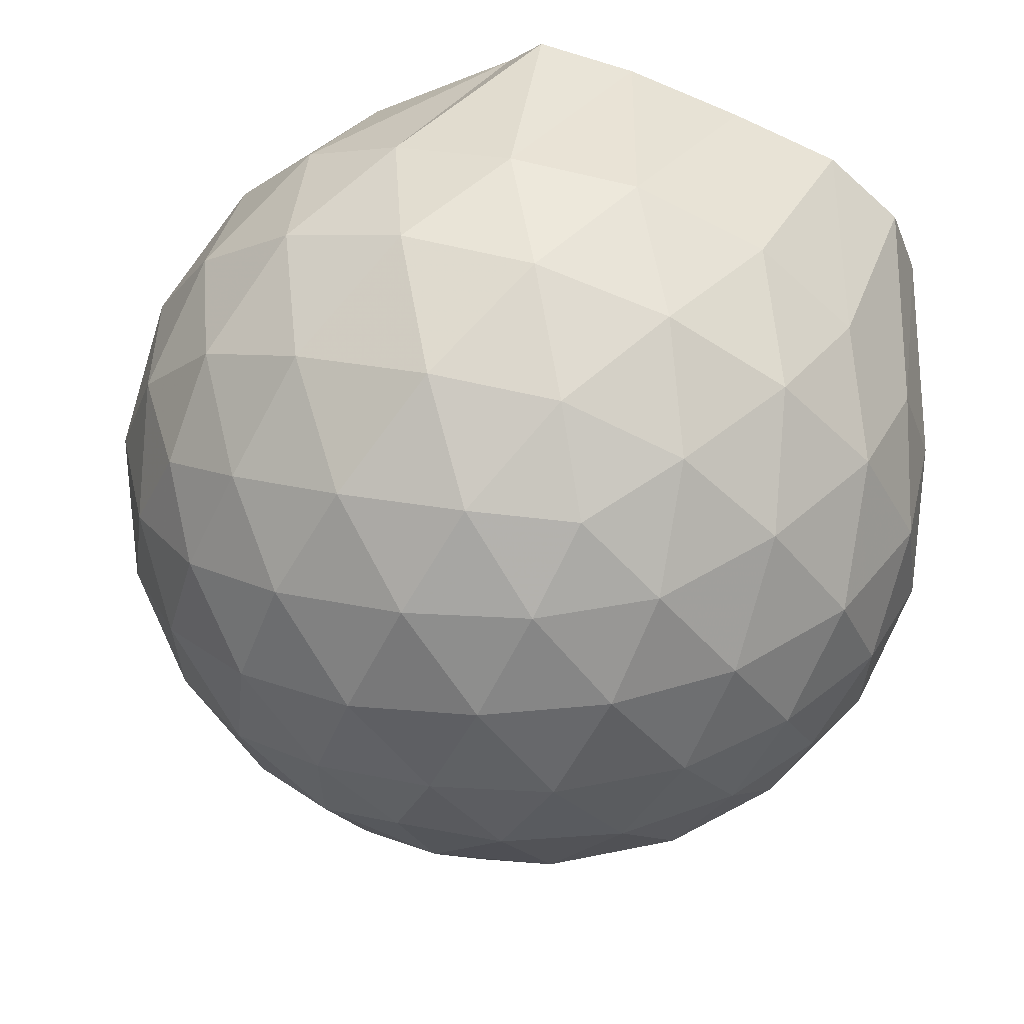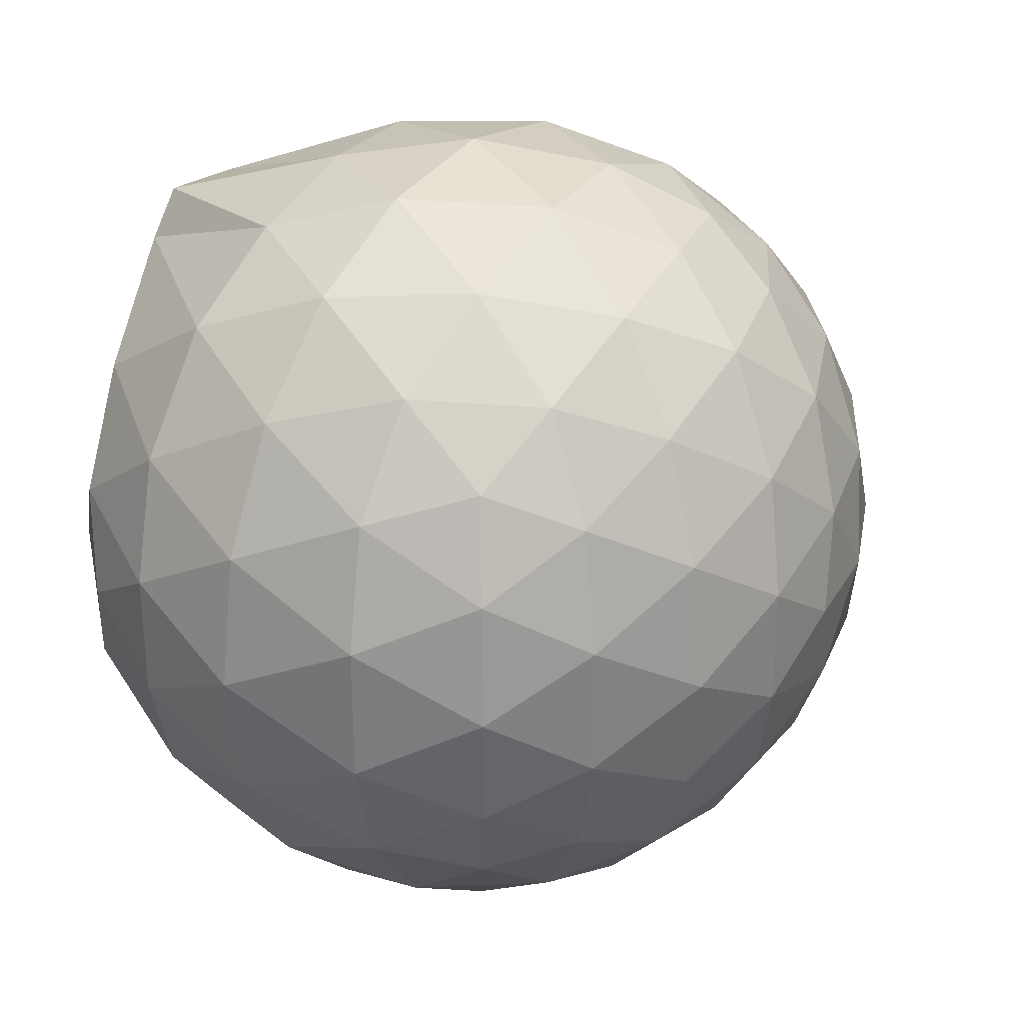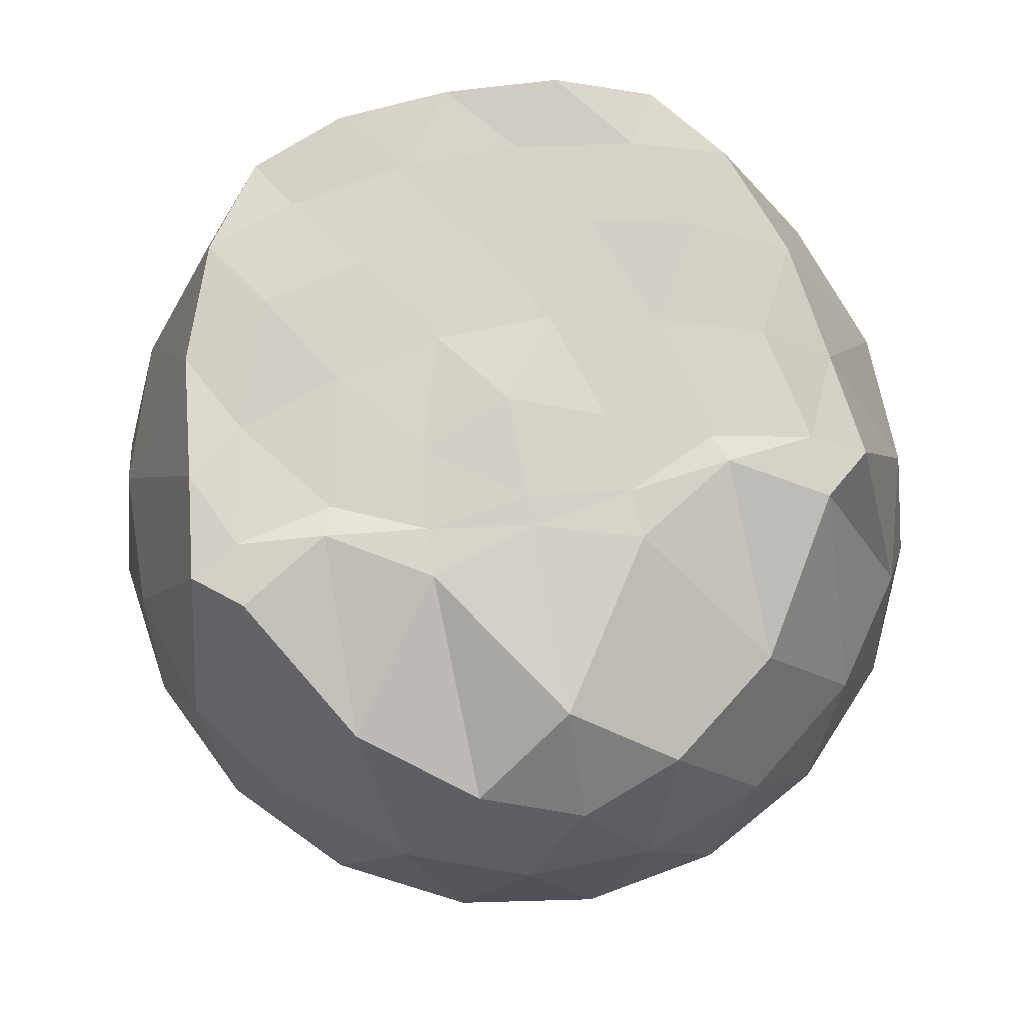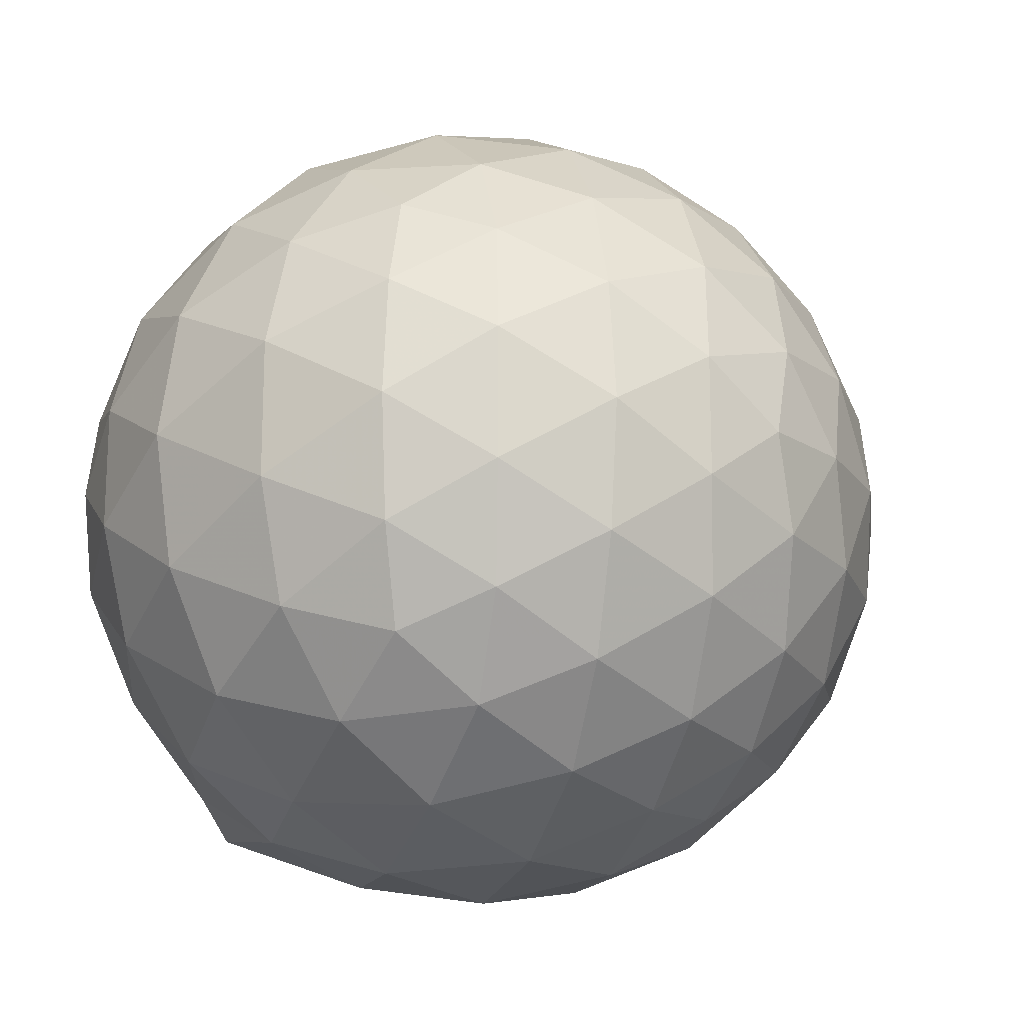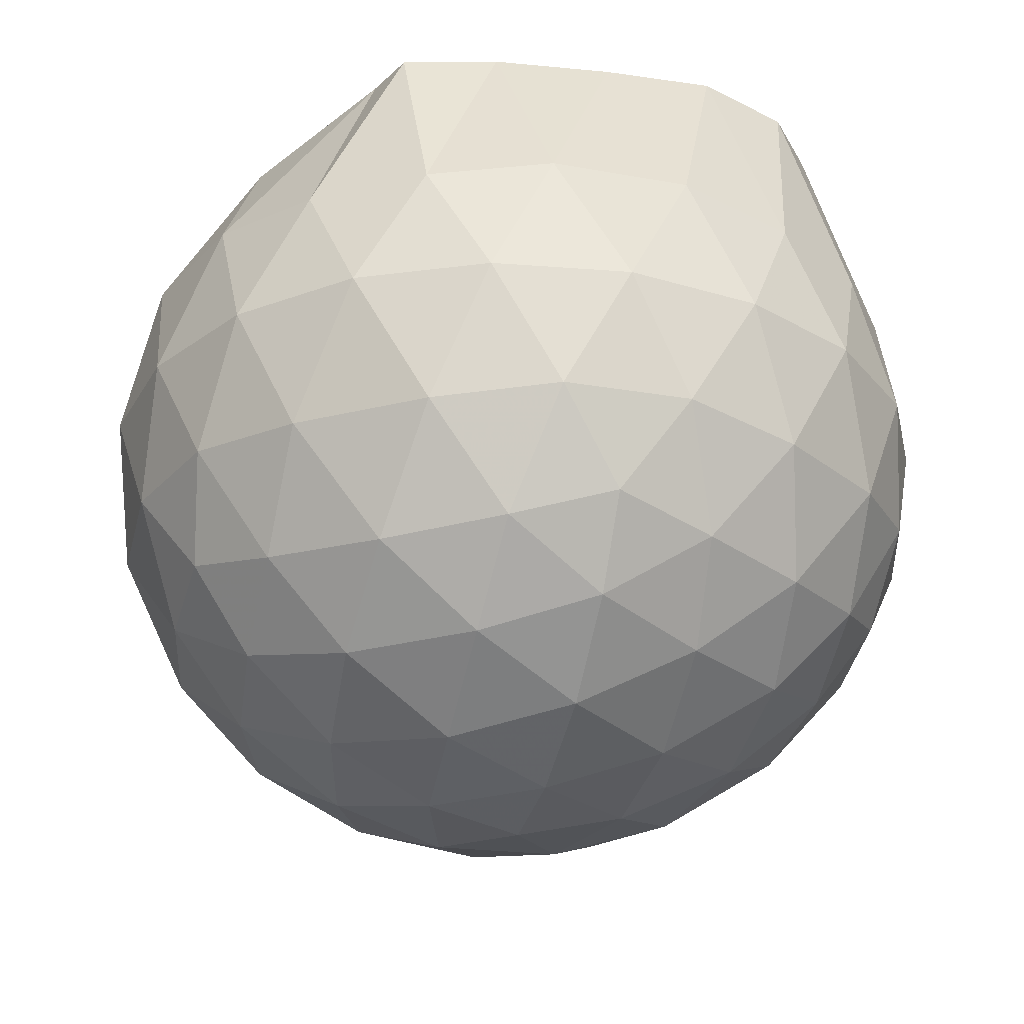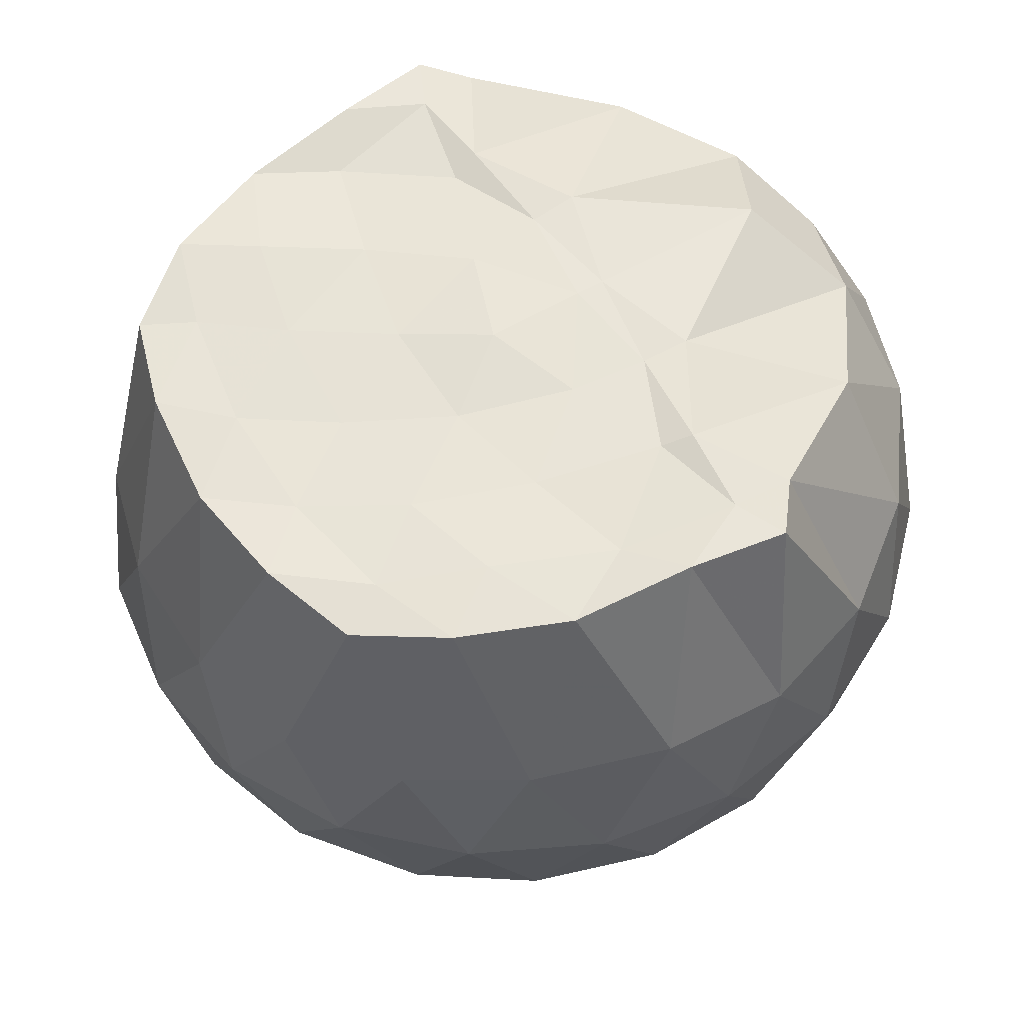
<metadata>
{"format":"obj","ext":"obj","renderer":"f3d","projection":"perspective","resolution":1024,"background":"white","views":[{"elev":62.2,"azim":-161.0,"up":"+Y"},{"elev":30.0,"azim":123.4,"up":"+Y"},{"elev":76.3,"azim":79.1,"up":"+Z"},{"elev":-16.9,"azim":136.9,"up":"+Y"},{"elev":-27.9,"azim":-176.5,"up":"+Z"},{"elev":61.2,"azim":-32.4,"up":"+Z"}]}
</metadata>
<code>
v -1.548 -0.01545 0.9924
v -1.513 -0.01612 -0.7318
v -0.6462 -0.01581 0.7375
v -0.7198 0.206 0.804
v -0.8959 0.4449 0.857
v -1.203 0.6309 0.9762
v -1.283 0.7304 0.9748
v -1.505 0.6972 0.9926
v -1.774 0.6642 0.9741
v -2.017 0.5696 0.9932
v -2.194 0.4384 0.9739
v -2.263 0.2316 0.9915
v -2.291 -0.01609 0.9668
v -2.264 -0.2639 0.9913
v -2.193 -0.4703 0.9731
v -2.016 -0.602 0.9932
v -1.774 -0.6967 0.9742
v -1.505 -0.7297 0.9929
v -1.283 -0.7626 0.9746
v -1.202 -0.6625 0.9757
v -0.896 -0.4771 0.8572
v -0.7193 -0.2383 0.804
v -0.5613 0.1255 0.5219
v -0.658 0.3919 0.5502
v -0.8492 0.6423 0.5512
v -1.082 0.8091 0.526
v -1.36 0.8894 0.5276
v -1.649 0.8736 0.5574
v -1.952 0.7707 0.5564
v -2.183 0.6082 0.5238
v -2.353 0.3843 0.5206
v -2.427 0.1299 0.5503
v -2.427 -0.1625 0.5505
v -2.353 -0.4163 0.5202
v -2.183 -0.6403 0.5235
v -1.952 -0.8028 0.5562
v -1.649 -0.906 0.5568
v -1.36 -0.9217 0.5269
v -1.082 -0.8414 0.527
v -0.8491 -0.6747 0.5518
v -0.6578 -0.424 0.5509
v -0.5612 -0.1579 0.5224
v -0.5533 0.2846 0.2414
v -0.6967 0.5558 0.2419
v -0.9204 0.7694 0.2429
v -1.202 0.9027 0.2441
v -1.512 0.9424 0.2455
v -1.821 0.8854 0.2464
v -2.097 0.7401 0.2447
v -2.314 0.5263 0.2451
v -2.452 0.2652 0.2439
v -2.495 -0.0163 0.2461
v -2.452 -0.2974 0.2436
v -2.314 -0.5587 0.2454
v -2.097 -0.7721 0.2444
v -1.821 -0.9176 0.2463
v -1.512 -0.9746 0.2453
v -1.202 -0.935 0.244
v -0.9204 -0.8016 0.2427
v -0.6967 -0.588 0.242
v -0.5533 -0.3169 0.2412
v -0.504 -0.01617 0.2406
v -0.6506 0.4111 -0.04045
v -0.8243 0.6411 -0.03884
v -1.065 0.8001 -0.06504
v -1.374 0.8905 -0.06252
v -1.667 0.8883 -0.03272
v -1.945 0.7926 -0.02983
v -2.173 0.6183 -0.05404
v -2.36 0.3714 -0.05361
v -2.449 0.1173 -0.02215
v -2.449 -0.1493 -0.02207
v -2.36 -0.4037 -0.05359
v -2.173 -0.6505 -0.05406
v -1.945 -0.8248 -0.02986
v -1.667 -0.9205 -0.03276
v -1.374 -0.9227 -0.06253
v -1.065 -0.8323 -0.06514
v -0.8242 -0.6734 -0.03877
v -0.6506 -0.4433 -0.0405
v -0.5658 -0.1726 -0.06873
v -0.5658 0.1403 -0.06875
v -0.8018 0.4804 -0.2491
v -0.9938 0.6215 -0.3038
v -1.257 0.7348 -0.3244
v -1.541 0.7829 -0.2971
v -1.782 0.7699 -0.2377
v -1.981 0.635 -0.289
v -2.173 0.4312 -0.3072
v -2.309 0.1964 -0.2799
v -2.374 -0.01619 -0.224
v -2.309 -0.2286 -0.28
v -2.173 -0.4633 -0.3072
v -1.981 -0.6672 -0.289
v -1.782 -0.8021 -0.2377
v -1.541 -0.8151 -0.2971
v -1.257 -0.767 -0.3244
v -0.9938 -0.6537 -0.3039
v -0.8018 -0.5126 -0.2491
v -0.7201 -0.2927 -0.3059
v -0.6864 -0.01612 -0.3297
v -0.7202 0.2605 -0.306
v -0.845 -0.01612 0.9401
v -1.19 0.2158 0.9741
v -1.319 0.4306 0.9887
v -1.338 0.6196 0.9822
v -1.599 0.5706 0.9639
v -1.867 0.4666 0.994
v -2.084 0.3717 0.9829
v -2.129 0.1148 0.9692
v -2.13 -0.1471 0.9704
v -2.085 -0.404 0.9809
v -1.866 -0.5 0.9939
v -1.599 -0.6028 0.9639
v -1.338 -0.6524 0.9819
v -1.319 -0.4631 0.9889
v -1.19 -0.2483 0.9742
v -1.259 -0.01669 0.9745
v -1.296 0.2095 0.972
v -1.385 0.408 0.9694
v -1.667 0.3424 0.9778
v -1.922 0.246 0.979
v -1.939 -0.01595 0.9645
v -1.922 -0.2788 0.9791
v -1.667 -0.3751 0.9776
v -1.385 -0.4405 0.9697
v -1.296 -0.2409 0.9717
v -1.325 -0.01653 0.98
v -1.472 0.1889 0.9767
v -1.719 0.1101 0.9723
v -1.719 -0.1416 0.9725
v -1.471 -0.2209 0.9763
v -0.9201 0.3968 -0.4391
v -1.163 0.5256 -0.4984
v -1.462 0.6142 -0.4936
v -1.738 0.6399 -0.4265
v -1.941 0.4562 -0.4825
v -2.122 0.2166 -0.4767
v -2.234 -0.01614 -0.4117
v -2.122 -0.2487 -0.4767
v -1.941 -0.4883 -0.4825
v -1.738 -0.6721 -0.4265
v -1.462 -0.6464 -0.4936
v -1.163 -0.5578 -0.4984
v -0.9201 -0.4291 -0.4391
v -0.8661 -0.1662 -0.5016
v -0.8661 0.1339 -0.5016
v -1.101 0.27 -0.6076
v -1.379 0.3733 -0.6425
v -1.67 0.44 -0.5966
v -1.86 0.2196 -0.6297
v -2.018 -0.01612 -0.5855
v -1.86 -0.2518 -0.6298
v -1.67 -0.4722 -0.5966
v -1.379 -0.4055 -0.6425
v -1.101 -0.3023 -0.6076
v -1.082 -0.01612 -0.6473
v -1.315 0.1208 -0.7074
v -1.589 0.2035 -0.7012
v -1.758 -0.01613 -0.696
v -1.589 -0.2357 -0.7012
v -1.315 -0.153 -0.7074
f 3 23 4
f 4 23 24
f 4 24 5
f 5 24 25
f 5 25 6
f 6 25 26
f 6 26 7
f 7 26 27
f 7 27 8
f 8 27 28
f 8 28 9
f 9 28 29
f 9 29 10
f 10 29 30
f 10 30 11
f 11 30 31
f 11 31 12
f 12 31 32
f 12 32 13
f 13 32 33
f 13 33 14
f 14 33 34
f 14 34 15
f 15 34 35
f 15 35 16
f 16 35 36
f 16 36 17
f 17 36 37
f 17 37 18
f 18 37 38
f 18 38 19
f 19 38 39
f 19 39 20
f 20 39 40
f 20 40 21
f 21 40 41
f 21 41 22
f 22 41 42
f 22 42 3
f 3 42 23
f 23 43 24
f 24 43 44
f 24 44 25
f 25 44 45
f 25 45 26
f 26 45 46
f 26 46 27
f 27 46 47
f 27 47 28
f 28 47 48
f 28 48 29
f 29 48 49
f 29 49 30
f 30 49 50
f 30 50 31
f 31 50 51
f 31 51 32
f 32 51 52
f 32 52 33
f 33 52 53
f 33 53 34
f 34 53 54
f 34 54 35
f 35 54 55
f 35 55 36
f 36 55 56
f 36 56 37
f 37 56 57
f 37 57 38
f 38 57 58
f 38 58 39
f 39 58 59
f 39 59 40
f 40 59 60
f 40 60 41
f 41 60 61
f 41 61 42
f 42 61 62
f 42 62 23
f 23 62 43
f 43 63 44
f 44 63 64
f 44 64 45
f 45 64 65
f 45 65 46
f 46 65 66
f 46 66 47
f 47 66 67
f 47 67 48
f 48 67 68
f 48 68 49
f 49 68 69
f 49 69 50
f 50 69 70
f 50 70 51
f 51 70 71
f 51 71 52
f 52 71 72
f 52 72 53
f 53 72 73
f 53 73 54
f 54 73 74
f 54 74 55
f 55 74 75
f 55 75 56
f 56 75 76
f 56 76 57
f 57 76 77
f 57 77 58
f 58 77 78
f 58 78 59
f 59 78 79
f 59 79 60
f 60 79 80
f 60 80 61
f 61 80 81
f 61 81 62
f 62 81 82
f 62 82 43
f 43 82 63
f 63 83 64
f 64 83 84
f 64 84 65
f 65 84 85
f 65 85 66
f 66 85 86
f 66 86 67
f 67 86 87
f 67 87 68
f 68 87 88
f 68 88 69
f 69 88 89
f 69 89 70
f 70 89 90
f 70 90 71
f 71 90 91
f 71 91 72
f 72 91 92
f 72 92 73
f 73 92 93
f 73 93 74
f 74 93 94
f 74 94 75
f 75 94 95
f 75 95 76
f 76 95 96
f 76 96 77
f 77 96 97
f 77 97 78
f 78 97 98
f 78 98 79
f 79 98 99
f 79 99 80
f 80 99 100
f 80 100 81
f 81 100 101
f 81 101 82
f 82 101 102
f 82 102 63
f 63 102 83
f 103 104 118
f 104 119 118
f 104 105 119
f 105 120 119
f 105 106 120
f 106 107 120
f 107 121 120
f 107 108 121
f 108 122 121
f 108 109 122
f 109 110 122
f 110 123 122
f 110 111 123
f 111 124 123
f 111 112 124
f 112 113 124
f 113 125 124
f 113 114 125
f 114 126 125
f 114 115 126
f 115 116 126
f 116 127 126
f 116 117 127
f 117 118 127
f 117 103 118
f 118 119 128
f 119 129 128
f 119 120 129
f 120 121 129
f 121 130 129
f 121 122 130
f 122 123 130
f 123 131 130
f 123 124 131
f 124 125 131
f 125 132 131
f 125 126 132
f 126 127 132
f 127 128 132
f 127 118 128
f 133 148 134
f 134 148 149
f 134 149 135
f 135 149 150
f 135 150 136
f 136 150 137
f 137 150 151
f 137 151 138
f 138 151 152
f 138 152 139
f 139 152 140
f 140 152 153
f 140 153 141
f 141 153 154
f 141 154 142
f 142 154 143
f 143 154 155
f 143 155 144
f 144 155 156
f 144 156 145
f 145 156 146
f 146 156 157
f 146 157 147
f 147 157 148
f 147 148 133
f 148 158 149
f 149 158 159
f 149 159 150
f 150 159 151
f 151 159 160
f 151 160 152
f 152 160 153
f 153 160 161
f 153 161 154
f 154 161 155
f 155 161 162
f 155 162 156
f 156 162 157
f 157 162 158
f 157 158 148
f 3 4 103
f 103 4 104
f 4 5 104
f 104 5 105
f 5 6 105
f 105 6 106
f 6 7 106
f 7 8 106
f 106 8 107
f 8 9 107
f 107 9 108
f 9 10 108
f 108 10 109
f 10 11 109
f 11 12 109
f 109 12 110
f 12 13 110
f 110 13 111
f 13 14 111
f 111 14 112
f 14 15 112
f 15 16 112
f 112 16 113
f 16 17 113
f 113 17 114
f 17 18 114
f 114 18 115
f 18 19 115
f 19 20 115
f 115 20 116
f 20 21 116
f 116 21 117
f 21 22 117
f 117 22 103
f 22 3 103
f 83 133 84
f 84 133 134
f 84 134 85
f 85 134 135
f 85 135 86
f 86 135 136
f 86 136 87
f 87 136 88
f 88 136 137
f 88 137 89
f 89 137 138
f 89 138 90
f 90 138 139
f 90 139 91
f 91 139 92
f 92 139 140
f 92 140 93
f 93 140 141
f 93 141 94
f 94 141 142
f 94 142 95
f 95 142 96
f 96 142 143
f 96 143 97
f 97 143 144
f 97 144 98
f 98 144 145
f 98 145 99
f 99 145 100
f 100 145 146
f 100 146 101
f 101 146 147
f 101 147 102
f 102 147 133
f 102 133 83
f 128 129 1
f 129 130 1
f 130 131 1
f 131 132 1
f 132 128 1
f 159 158 2
f 160 159 2
f 161 160 2
f 162 161 2
f 158 162 2

</code>
